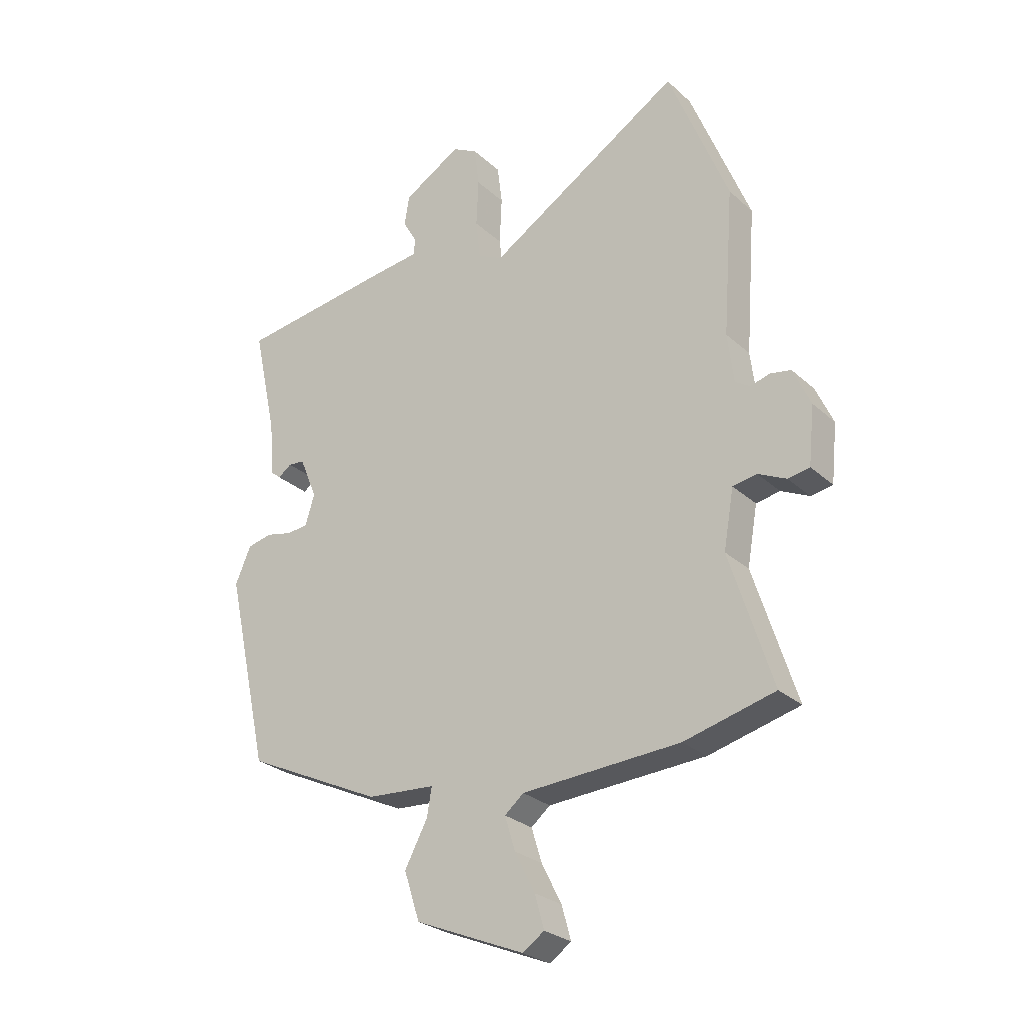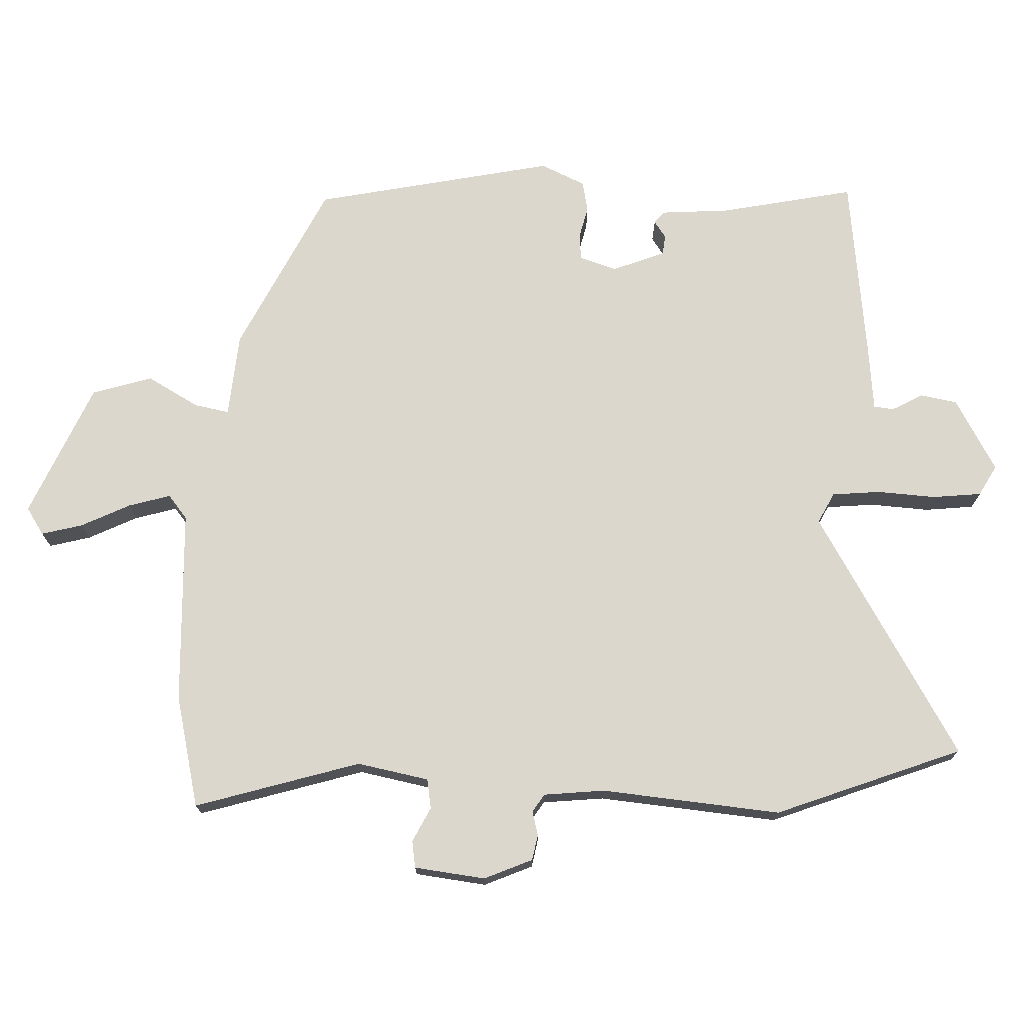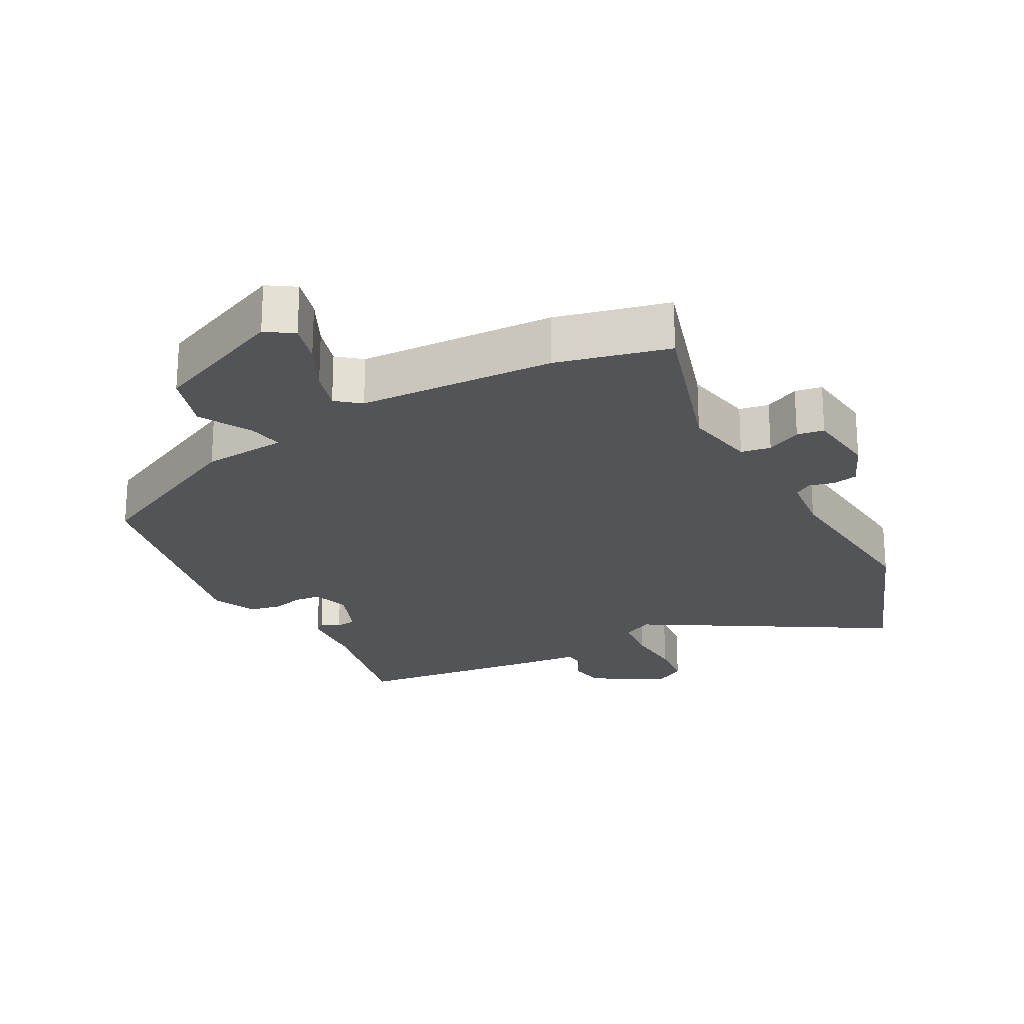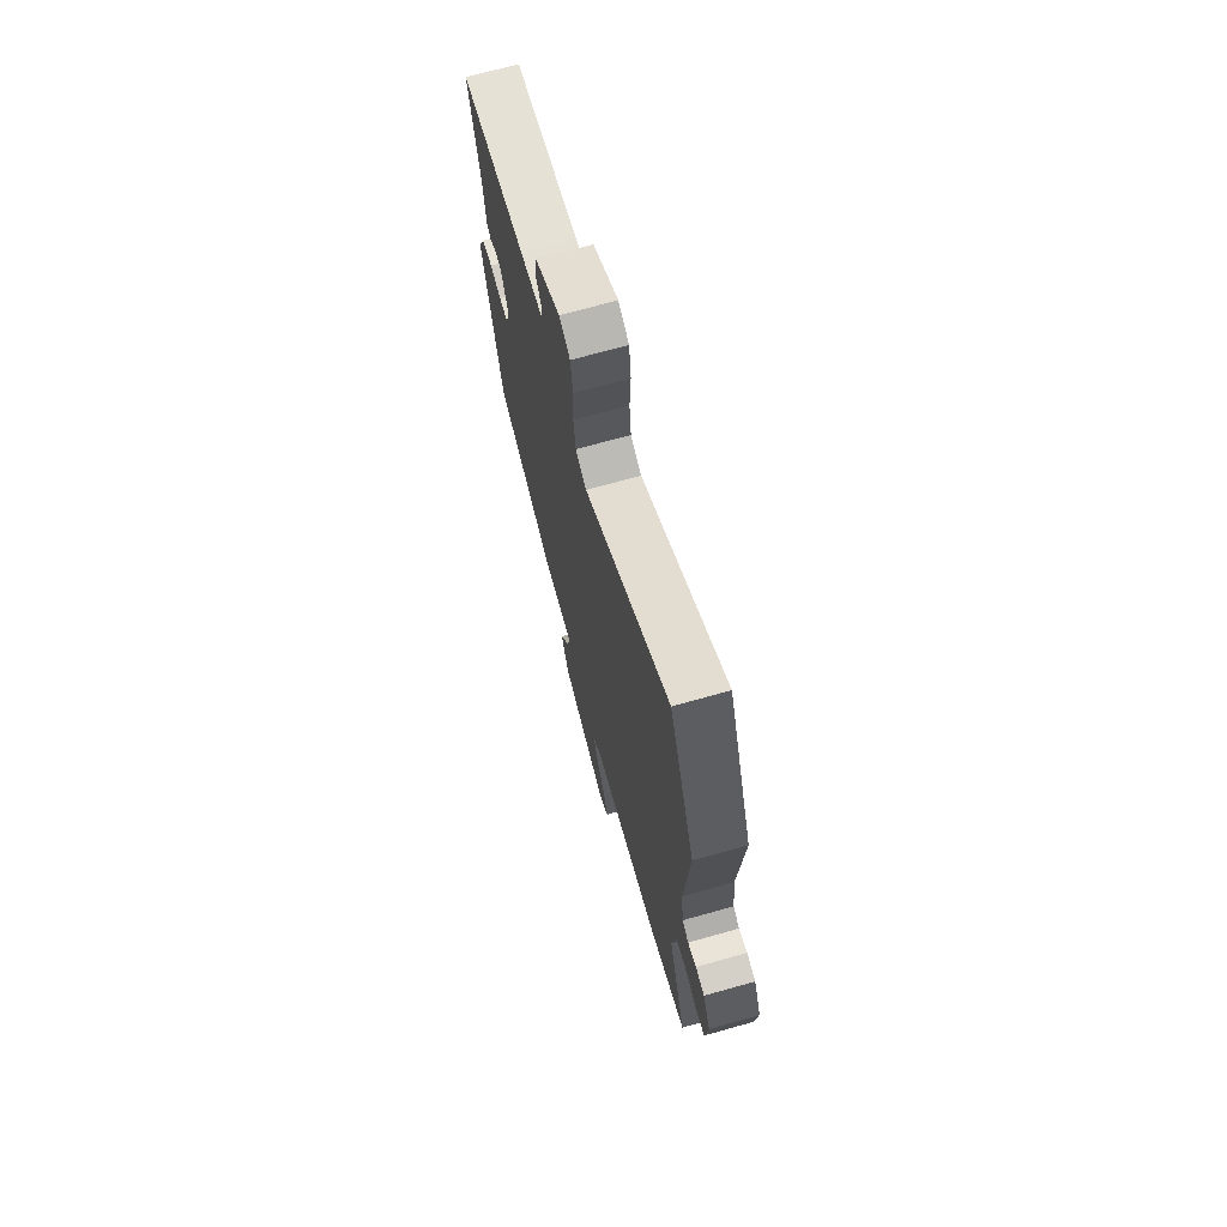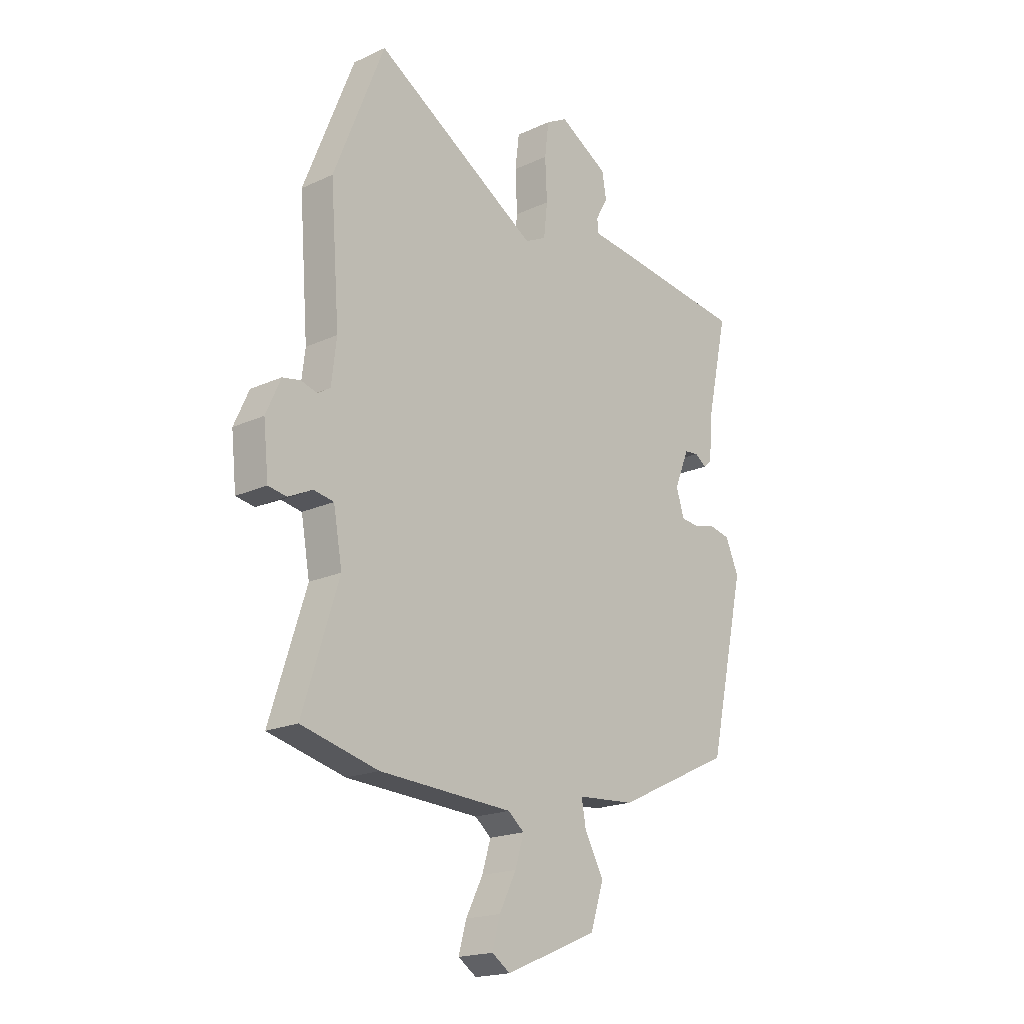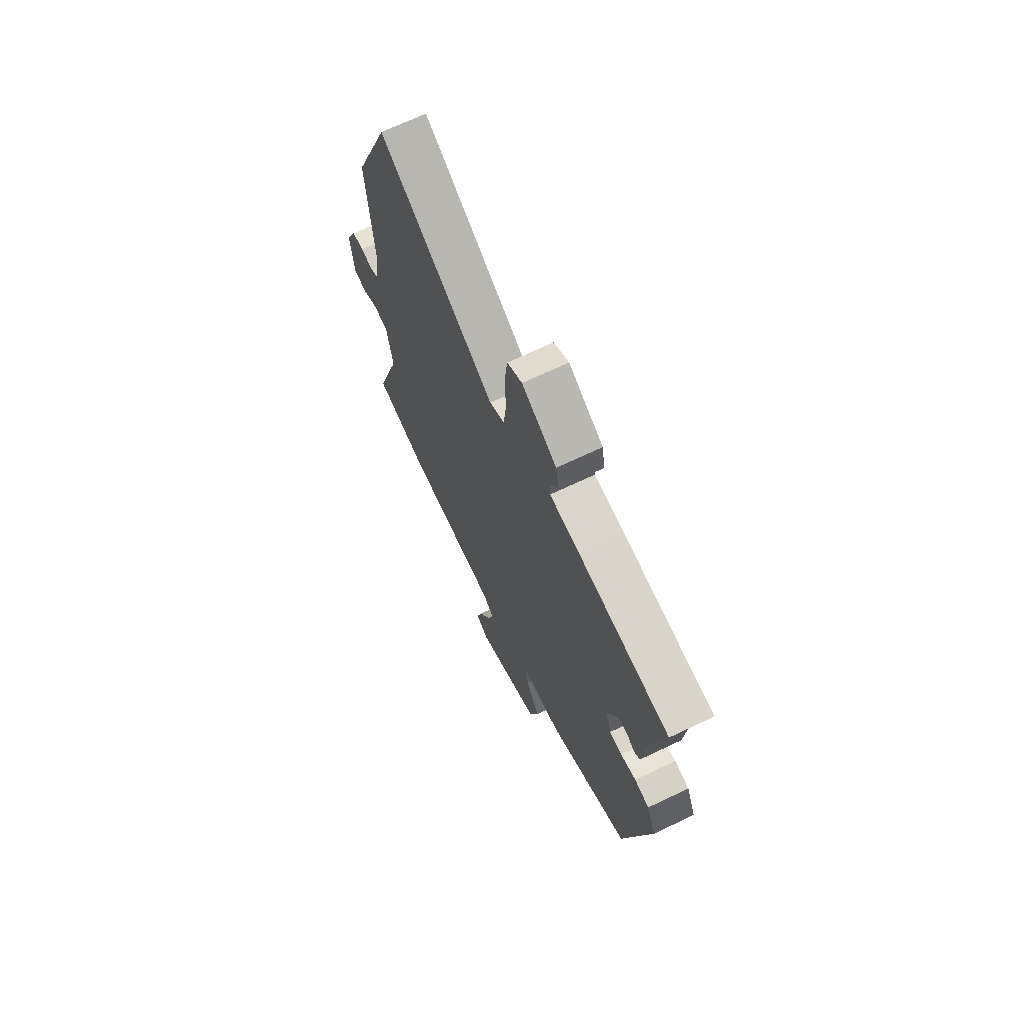
<metadata>
{"format":"obj","ext":"obj","renderer":"f3d","projection":"perspective","resolution":1024,"background":"white","views":[{"elev":-27.2,"azim":-143.5,"up":"+Z"},{"elev":73.2,"azim":-87.0,"up":"+Y"},{"elev":-23.0,"azim":-151.0,"up":"+Y"},{"elev":70.8,"azim":-105.7,"up":"+Z"},{"elev":-18.9,"azim":-48.8,"up":"+Z"},{"elev":69.1,"azim":64.5,"up":"+Z"}]}
</metadata>
<code>
v -0.536 0.07 0.41
v -0.426 0.07 0.686
v -0.067 0.07 0.465
v -0.021 0.07 0.488
v -0.013 0.07 0.56
v -0.017 0.07 0.648
v -0.008 0.07 0.721
v 0.038 0.07 0.746
v 0.145 0.07 0.683
v 0.154 0.07 0.628
v 0.128 0.07 0.582
v 0.131 0.07 0.552
v 0.226 0.07 0.541
v 0.506 0.07 0.504
v 0.462 0.07 0.304
v 0.453 0.07 0.202
v 0.435 0.07 0.187
v 0.41 0.07 0.205
v 0.38 0.07 0.202
v 0.348 0.07 0.124
v 0.365 0.07 0.068
v 0.404 0.07 0.064
v 0.452 0.07 0.075
v 0.498 0.07 0.065
v 0.527 0.07 -0.002
v 0.447 0.07 -0.36
v 0.193 0.07 -0.48
v 0.067 0.07 -0.489
v 0.076 0.07 -0.541
v 0.118 0.07 -0.619
v 0.089 0.07 -0.708
v -0.112 0.07 -0.792
v -0.152 0.07 -0.765
v -0.135 0.07 -0.704
v -0.098 0.07 -0.631
v -0.079 0.07 -0.569
v -0.114 0.07 -0.54
v -0.405 0.07 -0.524
v -0.572 0.07 -0.482
v -0.494 0.07 -0.237
v -0.513 0.07 -0.13
v -0.557 0.07 -0.122
v -0.609 0.07 -0.147
v -0.649 0.07 -0.14
v -0.66 0.07 -0.034
v -0.628 0.07 0.037
v -0.59 0.07 0.044
v -0.554 0.07 0.034
v -0.527 0.07 0.051
v -0.516 0.07 0.142
v -0.536 0 0.41
v -0.426 0 0.686
v -0.067 0 0.465
v -0.021 0 0.488
v -0.013 0 0.56
v -0.017 0 0.648
v -0.008 0 0.721
v 0.038 0 0.746
v 0.145 0 0.683
v 0.154 0 0.628
v 0.128 0 0.582
v 0.131 0 0.552
v 0.226 0 0.541
v 0.506 0 0.504
v 0.462 0 0.304
v 0.453 0 0.202
v 0.435 0 0.187
v 0.41 0 0.205
v 0.38 0 0.202
v 0.348 0 0.124
v 0.365 0 0.068
v 0.404 0 0.064
v 0.452 0 0.075
v 0.498 0 0.065
v 0.527 0 -0.002
v 0.447 0 -0.36
v 0.193 0 -0.48
v 0.067 0 -0.489
v 0.076 0 -0.541
v 0.118 0 -0.619
v 0.089 0 -0.708
v -0.112 0 -0.792
v -0.152 0 -0.765
v -0.135 0 -0.704
v -0.098 0 -0.631
v -0.079 0 -0.569
v -0.114 0 -0.54
v -0.405 0 -0.524
v -0.572 0 -0.482
v -0.494 0 -0.237
v -0.513 0 -0.13
v -0.557 0 -0.122
v -0.609 0 -0.147
v -0.649 0 -0.14
v -0.66 0 -0.034
v -0.628 0 0.037
v -0.59 0 0.044
v -0.554 0 0.034
v -0.527 0 0.051
v -0.516 0 0.142
f 46 47 48
f 45 46 48
f 44 45 48
f 43 44 48
f 42 43 48
f 41 42 48 49
f 40 41 49 50
f 37 38 39 40
f 33 34 35
f 32 33 35
f 31 32 35
f 30 31 35
f 29 30 35
f 28 29 35 36
f 26 27 28
f 25 26 28
f 24 25 28
f 23 24 28
f 22 23 28
f 28 36 37
f 22 28 37
f 21 22 37
f 15 16 17 18
f 15 18 19
f 14 15 19
f 13 14 19
f 12 13 19
f 9 10 11
f 8 9 11
f 7 8 11
f 6 7 11
f 5 6 11
f 4 5 11 12
f 12 19 20
f 4 12 20
f 3 4 20
f 20 21 37
f 3 20 37
f 2 3 37
f 1 2 37
f 50 1 37
f 37 40 50
f 98 97 96
f 98 96 95
f 98 95 94
f 98 94 93
f 98 93 92
f 99 98 92 91
f 100 99 91 90
f 90 89 88 87
f 85 84 83
f 85 83 82
f 85 82 81
f 85 81 80
f 85 80 79
f 86 85 79 78
f 78 77 76
f 78 76 75
f 78 75 74
f 78 74 73
f 78 73 72
f 87 86 78
f 87 78 72
f 87 72 71
f 68 67 66 65
f 69 68 65
f 69 65 64
f 69 64 63
f 69 63 62
f 61 60 59
f 61 59 58
f 61 58 57
f 61 57 56
f 61 56 55
f 62 61 55 54
f 70 69 62
f 70 62 54
f 70 54 53
f 87 71 70
f 87 70 53
f 87 53 52
f 87 52 51
f 87 51 100
f 100 90 87
f 1 51 52 2
f 2 52 53 3
f 3 53 54 4
f 4 54 55 5
f 5 55 56 6
f 6 56 57 7
f 7 57 58 8
f 8 58 59 9
f 9 59 60 10
f 10 60 61 11
f 11 61 62 12
f 12 62 63 13
f 13 63 64 14
f 14 64 65 15
f 15 65 66 16
f 16 66 67 17
f 17 67 68 18
f 18 68 69 19
f 19 69 70 20
f 20 70 71 21
f 21 71 72 22
f 22 72 73 23
f 23 73 74 24
f 24 74 75 25
f 25 75 76 26
f 26 76 77 27
f 27 77 78 28
f 28 78 79 29
f 29 79 80 30
f 30 80 81 31
f 31 81 82 32
f 32 82 83 33
f 33 83 84 34
f 34 84 85 35
f 35 85 86 36
f 36 86 87 37
f 37 87 88 38
f 38 88 89 39
f 39 89 90 40
f 40 90 91 41
f 41 91 92 42
f 42 92 93 43
f 43 93 94 44
f 44 94 95 45
f 45 95 96 46
f 46 96 97 47
f 47 97 98 48
f 48 98 99 49
f 49 99 100 50
f 50 100 51 1

</code>
